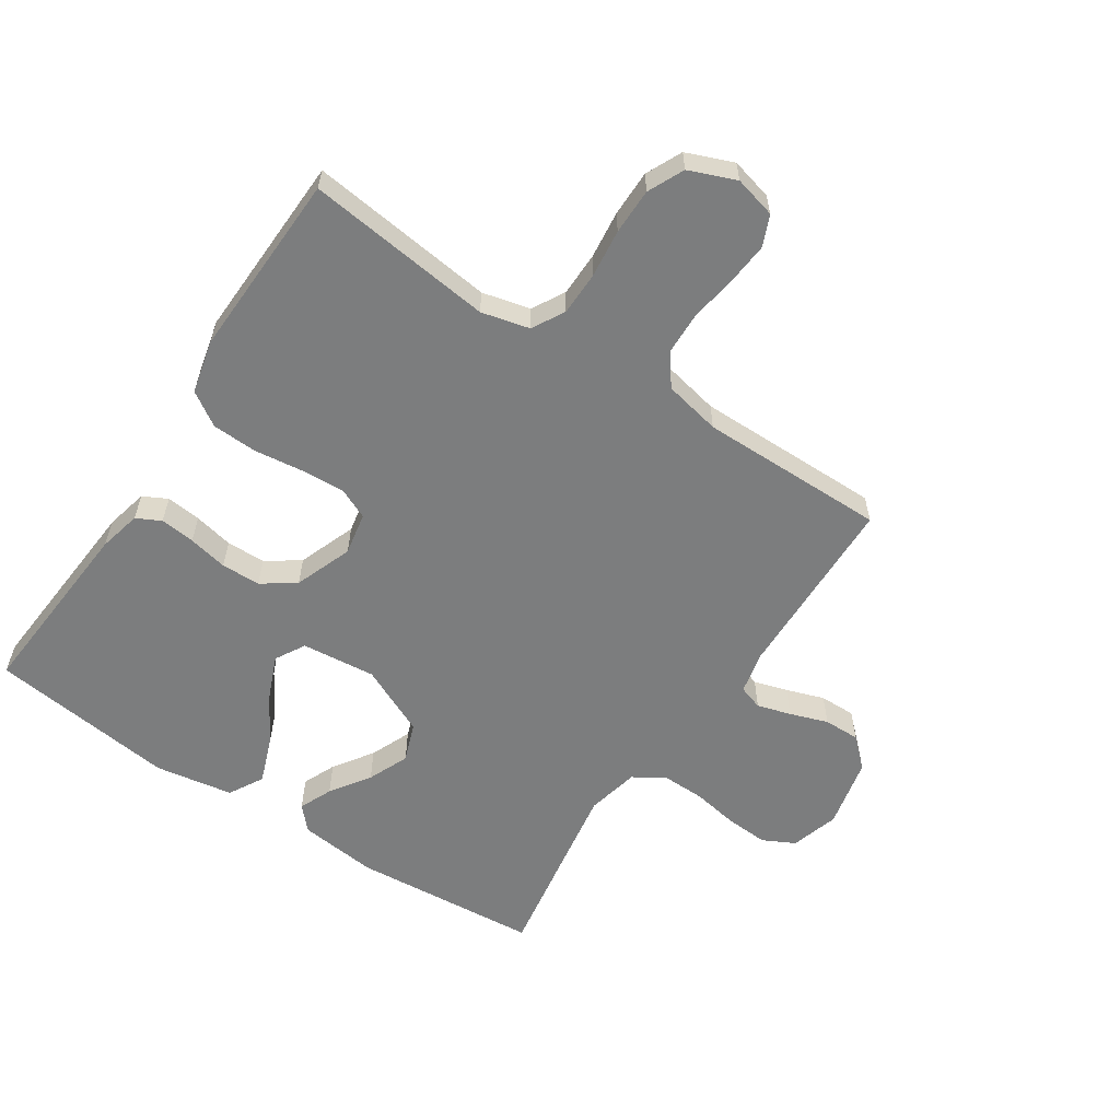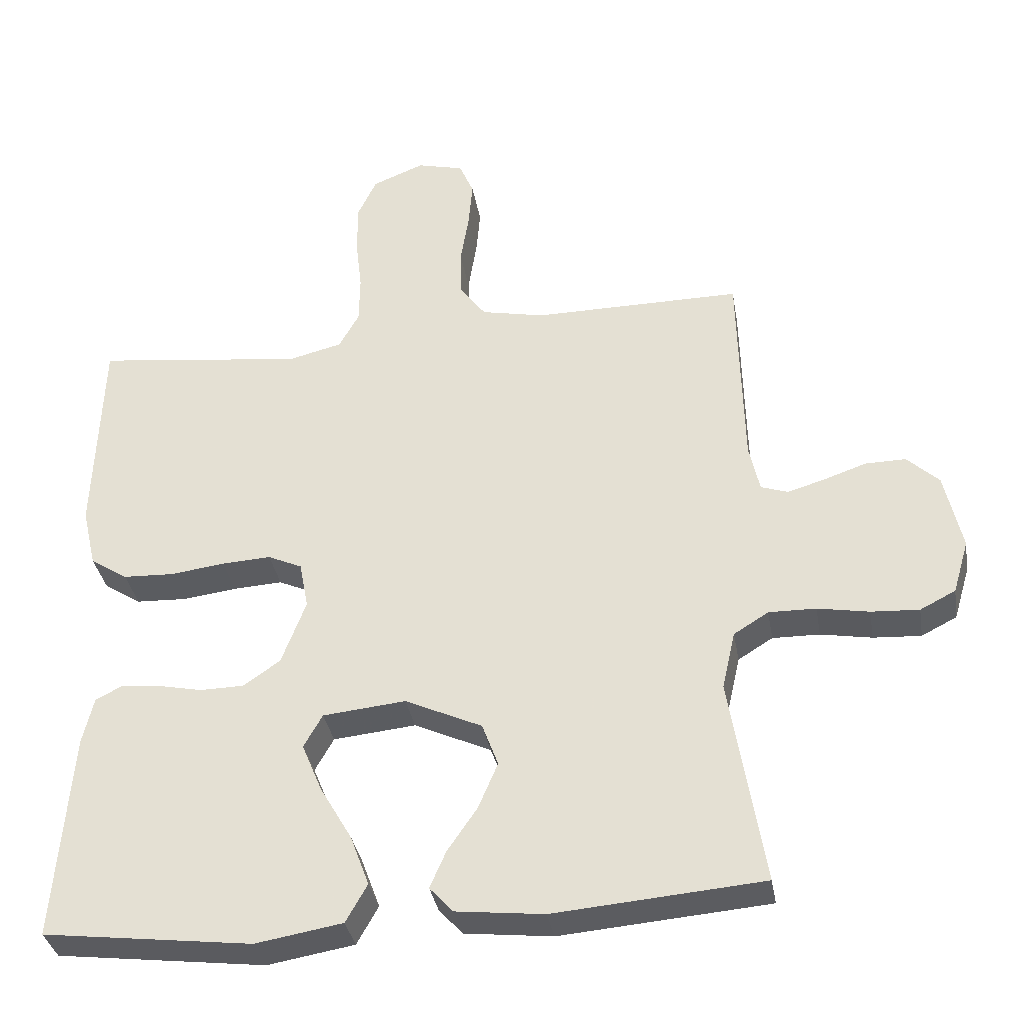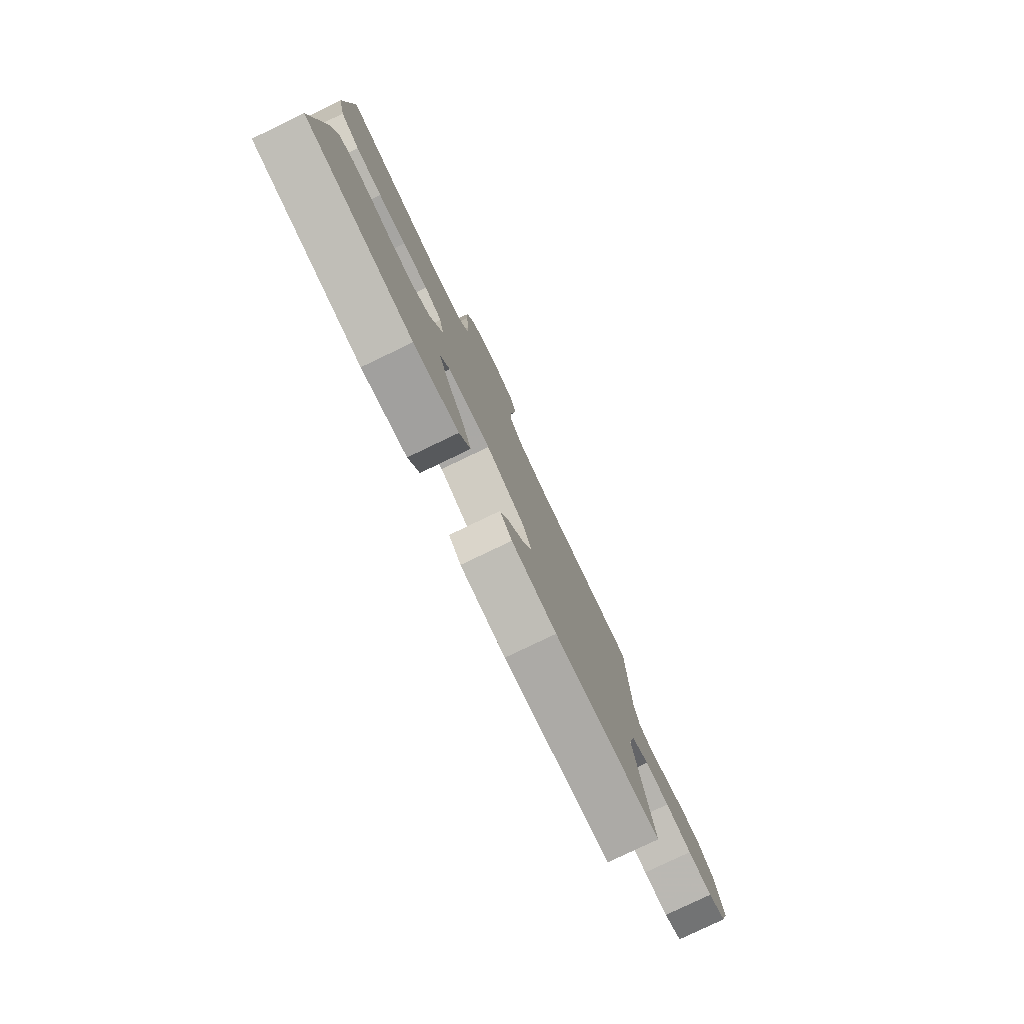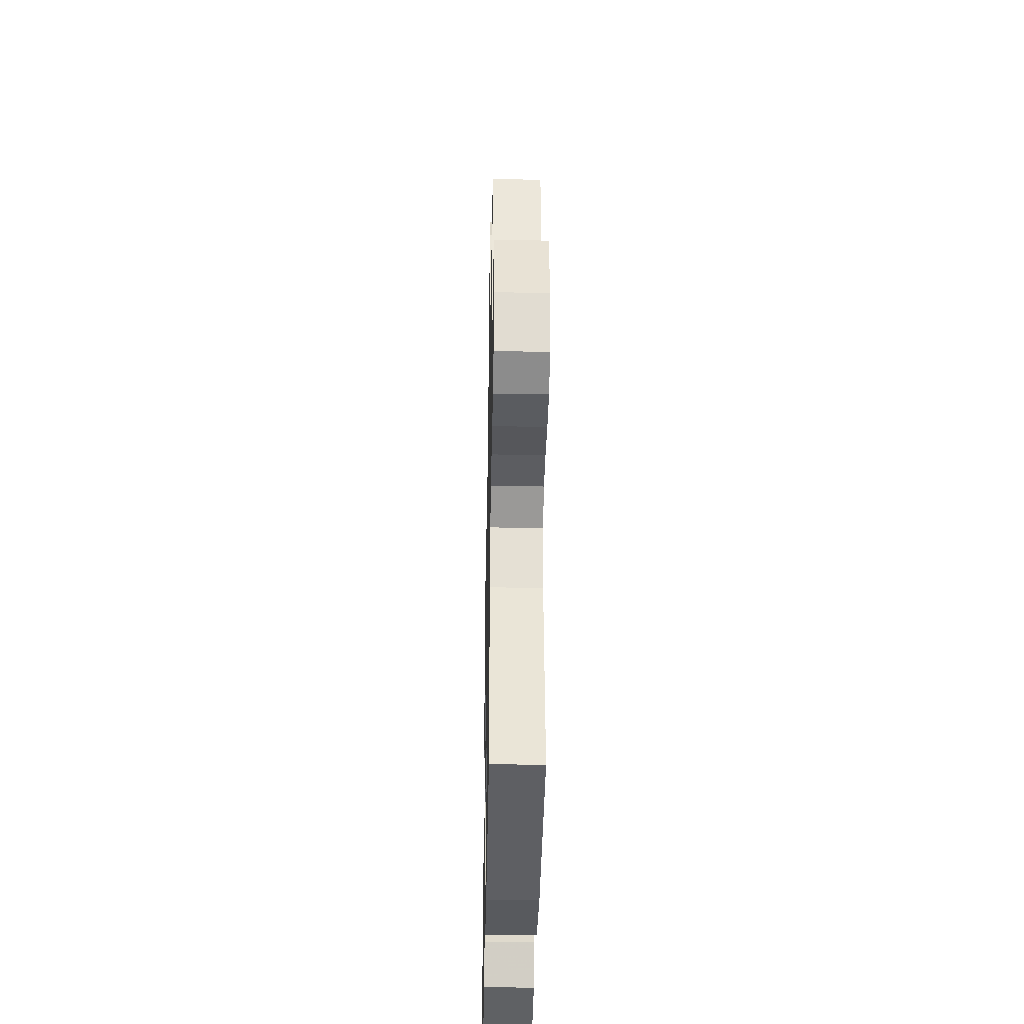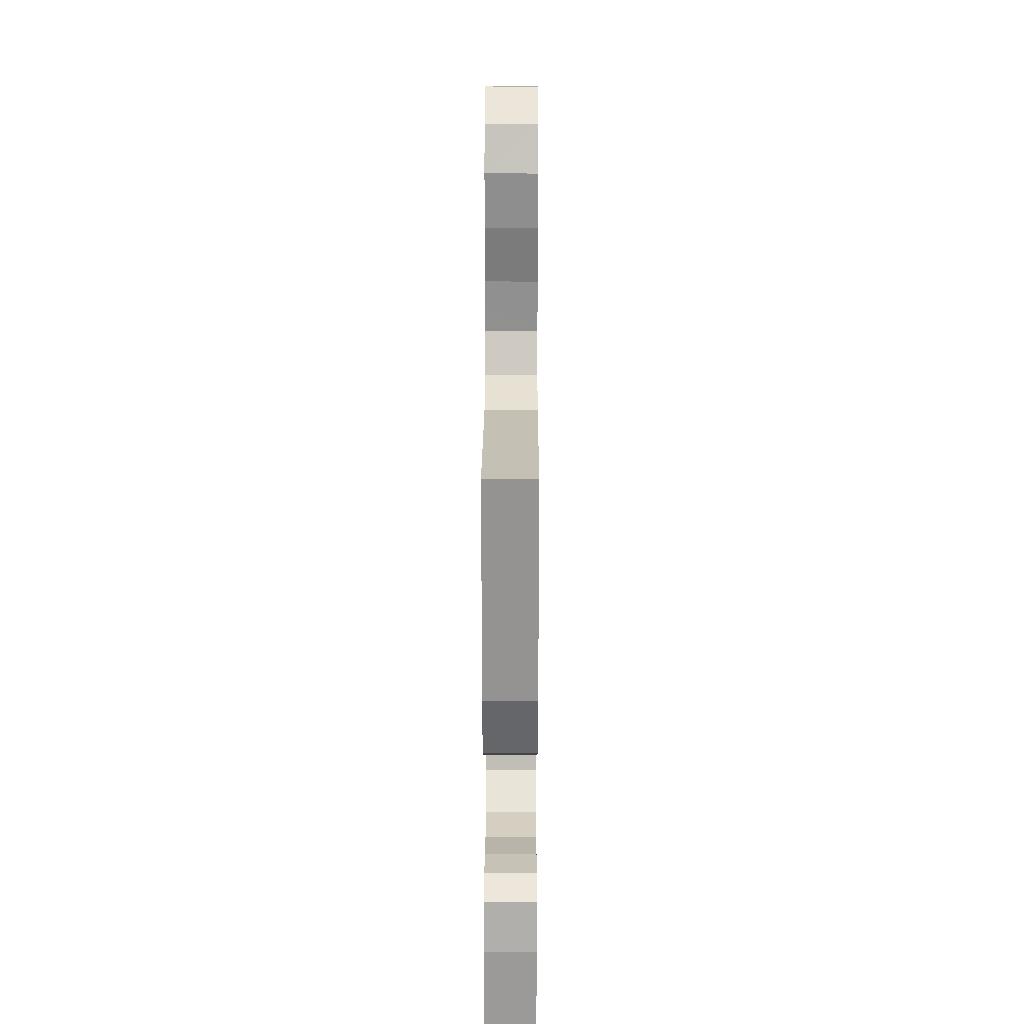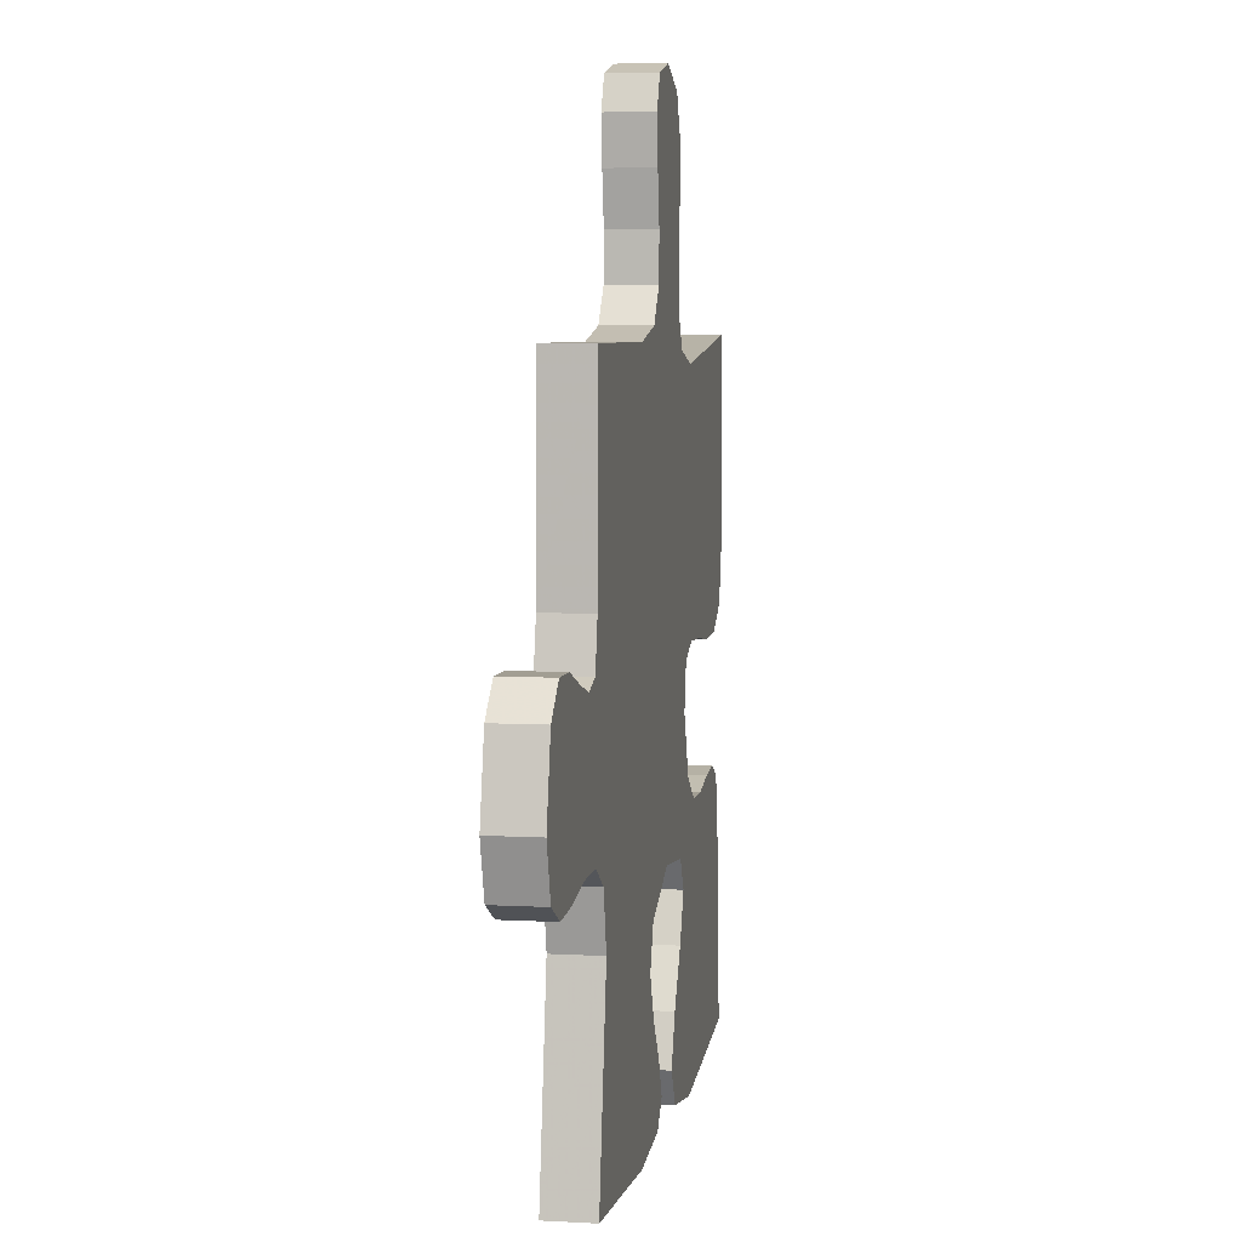
<metadata>
{"format":"obj","ext":"obj","renderer":"f3d","projection":"perspective","resolution":1024,"background":"white","views":[{"elev":-59.0,"azim":-33.5,"up":"+Y"},{"elev":-34.7,"azim":9.6,"up":"+Z"},{"elev":-80.0,"azim":-64.4,"up":"+Z"},{"elev":-37.1,"azim":88.9,"up":"+Z"},{"elev":25.0,"azim":-89.8,"up":"+Z"},{"elev":6.0,"azim":99.7,"up":"+Z"}]}
</metadata>
<code>
v 0.5 0.07 0.5
v 0.507 0.07 0.2
v 0.522 0.07 0.131
v 0.561 0.07 0.118
v 0.615 0.07 0.134
v 0.676 0.07 0.155
v 0.734 0.07 0.156
v 0.78 0.07 0.113
v 0.805 0.07 0
v 0.782 0.07 -0.077
v 0.731 0.07 -0.103
v 0.662 0.07 -0.099
v 0.588 0.07 -0.086
v 0.52 0.07 -0.085
v 0.47 0.07 -0.116
v 0.451 0.07 -0.2
v 0.5 0.07 -0.5
v 0.2 0.07 -0.525
v 0.074 0.07 -0.511
v 0.04 0.07 -0.474
v 0.063 0.07 -0.421
v 0.106 0.07 -0.358
v 0.134 0.07 -0.292
v 0.111 0.07 -0.23
v 0 0.07 -0.179
v -0.119 0.07 -0.191
v -0.146 0.07 -0.239
v -0.117 0.07 -0.309
v -0.071 0.07 -0.388
v -0.044 0.07 -0.461
v -0.075 0.07 -0.516
v -0.2 0.07 -0.537
v -0.5 0.07 -0.5
v -0.477 0.07 -0.2
v -0.461 0.07 -0.132
v -0.422 0.07 -0.112
v -0.366 0.07 -0.118
v -0.303 0.07 -0.131
v -0.24 0.07 -0.13
v -0.187 0.07 -0.093
v -0.152 0.07 0
v -0.165 0.07 0.068
v -0.214 0.07 0.09
v -0.285 0.07 0.086
v -0.363 0.07 0.076
v -0.436 0.07 0.079
v -0.49 0.07 0.114
v -0.51 0.07 0.2
v -0.5 0.07 0.5
v -0.2 0.07 0.464
v -0.123 0.07 0.483
v -0.094 0.07 0.535
v -0.093 0.07 0.605
v -0.102 0.07 0.683
v -0.102 0.07 0.757
v -0.075 0.07 0.815
v 0 0.07 0.845
v 0.067 0.07 0.828
v 0.088 0.07 0.779
v 0.082 0.07 0.711
v 0.07 0.07 0.636
v 0.072 0.07 0.567
v 0.109 0.07 0.517
v 0.2 0.07 0.498
v 0.5 0 0.5
v 0.507 0 0.2
v 0.522 0 0.131
v 0.561 0 0.118
v 0.615 0 0.134
v 0.676 0 0.155
v 0.734 0 0.156
v 0.78 0 0.113
v 0.805 0 0
v 0.782 0 -0.077
v 0.731 0 -0.103
v 0.662 0 -0.099
v 0.588 0 -0.086
v 0.52 0 -0.085
v 0.47 0 -0.116
v 0.451 0 -0.2
v 0.5 0 -0.5
v 0.2 0 -0.525
v 0.074 0 -0.511
v 0.04 0 -0.474
v 0.063 0 -0.421
v 0.106 0 -0.358
v 0.134 0 -0.292
v 0.111 0 -0.23
v 0 0 -0.179
v -0.119 0 -0.191
v -0.146 0 -0.239
v -0.117 0 -0.309
v -0.071 0 -0.388
v -0.044 0 -0.461
v -0.075 0 -0.516
v -0.2 0 -0.537
v -0.5 0 -0.5
v -0.477 0 -0.2
v -0.461 0 -0.132
v -0.422 0 -0.112
v -0.366 0 -0.118
v -0.303 0 -0.131
v -0.24 0 -0.13
v -0.187 0 -0.093
v -0.152 0 0
v -0.165 0 0.068
v -0.214 0 0.09
v -0.285 0 0.086
v -0.363 0 0.076
v -0.436 0 0.079
v -0.49 0 0.114
v -0.51 0 0.2
v -0.5 0 0.5
v -0.2 0 0.464
v -0.123 0 0.483
v -0.094 0 0.535
v -0.093 0 0.605
v -0.102 0 0.683
v -0.102 0 0.757
v -0.075 0 0.815
v 0 0 0.845
v 0.067 0 0.828
v 0.088 0 0.779
v 0.082 0 0.711
v 0.07 0 0.636
v 0.072 0 0.567
v 0.109 0 0.517
v 0.2 0 0.498
f 58 59 60 61
f 56 57 58 61
f 56 61 62
f 53 54 55 56
f 52 53 56 62
f 51 52 62 63
f 47 48 49 50
f 44 45 46 47
f 43 44 47 50
f 42 43 50 51
f 35 36 37 38
f 33 34 35 38
f 33 38 39
f 32 33 39 40
f 28 29 30 31
f 27 28 31 32
f 19 20 21 22
f 19 22 23
f 16 17 18 19
f 15 16 19 23
f 14 15 23 24
f 10 11 12 13
f 10 13 14
f 9 10 14
f 8 9 14
f 5 6 7 8
f 4 5 8 14
f 3 4 14 24
f 64 1 2
f 41 42 51 63
f 27 32 40 41
f 26 27 41 63
f 25 26 63 64
f 24 25 64
f 2 3 24 64
f 125 124 123 122
f 125 122 121 120
f 126 125 120
f 120 119 118 117
f 126 120 117 116
f 127 126 116 115
f 114 113 112 111
f 111 110 109 108
f 114 111 108 107
f 115 114 107 106
f 102 101 100 99
f 102 99 98 97
f 103 102 97
f 104 103 97 96
f 95 94 93 92
f 96 95 92 91
f 86 85 84 83
f 87 86 83
f 83 82 81 80
f 87 83 80 79
f 88 87 79 78
f 77 76 75 74
f 78 77 74
f 78 74 73
f 78 73 72
f 72 71 70 69
f 78 72 69 68
f 88 78 68 67
f 66 65 128
f 127 115 106 105
f 105 104 96 91
f 127 105 91 90
f 128 127 90 89
f 128 89 88
f 128 88 67 66
f 1 65 66 2
f 2 66 67 3
f 3 67 68 4
f 4 68 69 5
f 5 69 70 6
f 6 70 71 7
f 7 71 72 8
f 8 72 73 9
f 9 73 74 10
f 10 74 75 11
f 11 75 76 12
f 12 76 77 13
f 13 77 78 14
f 14 78 79 15
f 15 79 80 16
f 16 80 81 17
f 17 81 82 18
f 18 82 83 19
f 19 83 84 20
f 20 84 85 21
f 21 85 86 22
f 22 86 87 23
f 23 87 88 24
f 24 88 89 25
f 25 89 90 26
f 26 90 91 27
f 27 91 92 28
f 28 92 93 29
f 29 93 94 30
f 30 94 95 31
f 31 95 96 32
f 32 96 97 33
f 33 97 98 34
f 34 98 99 35
f 35 99 100 36
f 36 100 101 37
f 37 101 102 38
f 38 102 103 39
f 39 103 104 40
f 40 104 105 41
f 41 105 106 42
f 42 106 107 43
f 43 107 108 44
f 44 108 109 45
f 45 109 110 46
f 46 110 111 47
f 47 111 112 48
f 48 112 113 49
f 49 113 114 50
f 50 114 115 51
f 51 115 116 52
f 52 116 117 53
f 53 117 118 54
f 54 118 119 55
f 55 119 120 56
f 56 120 121 57
f 57 121 122 58
f 58 122 123 59
f 59 123 124 60
f 60 124 125 61
f 61 125 126 62
f 62 126 127 63
f 63 127 128 64
f 64 128 65 1

</code>
